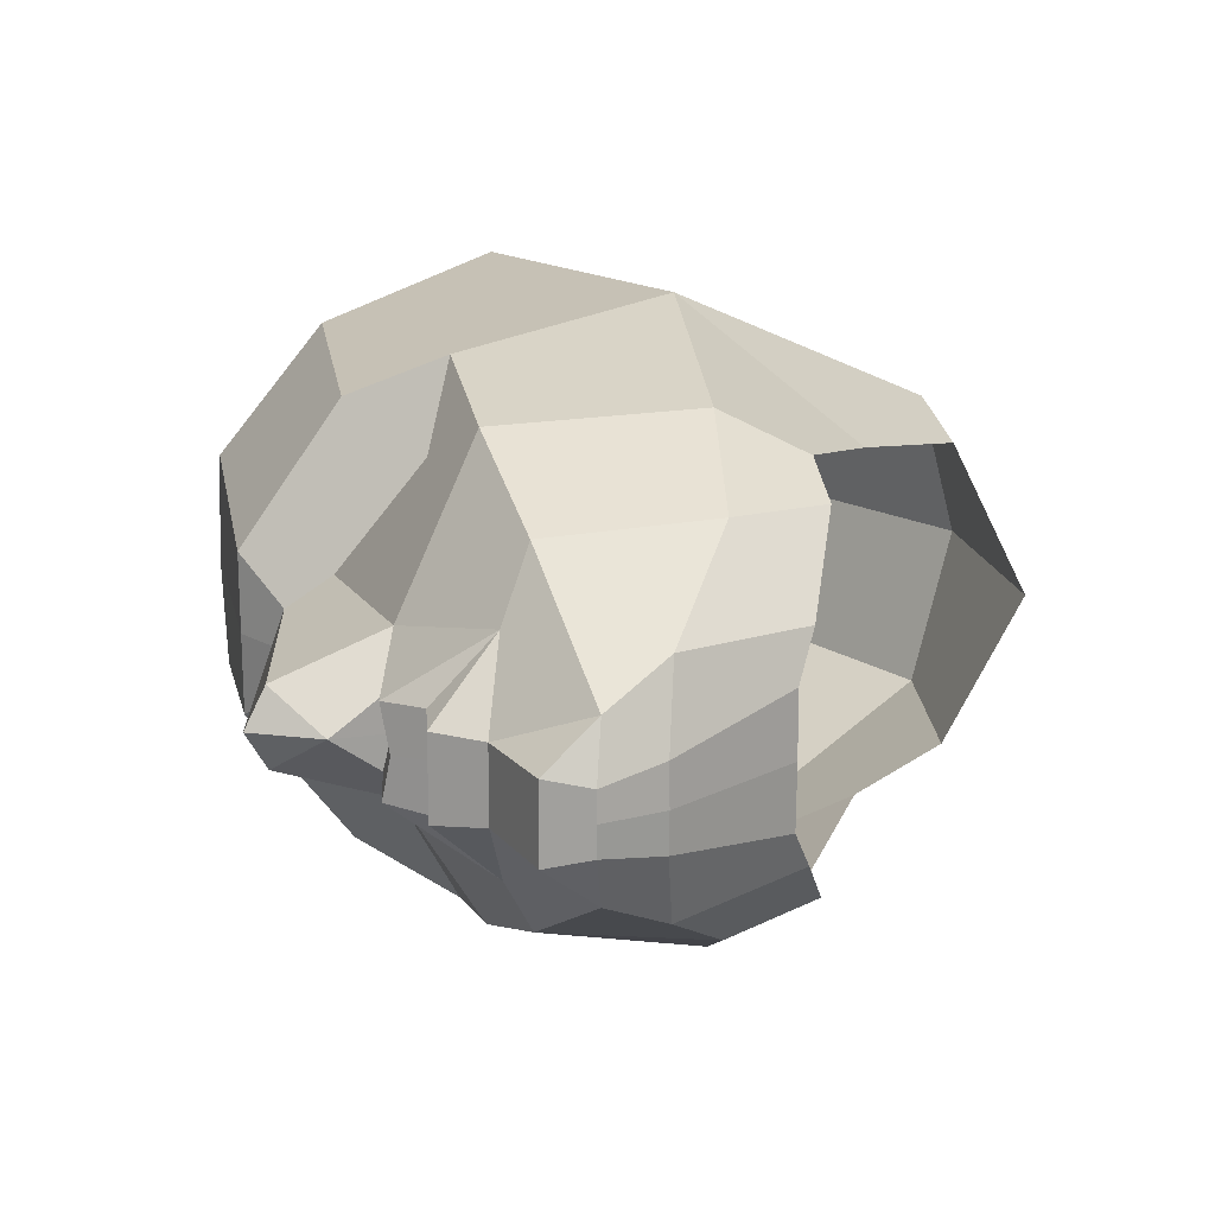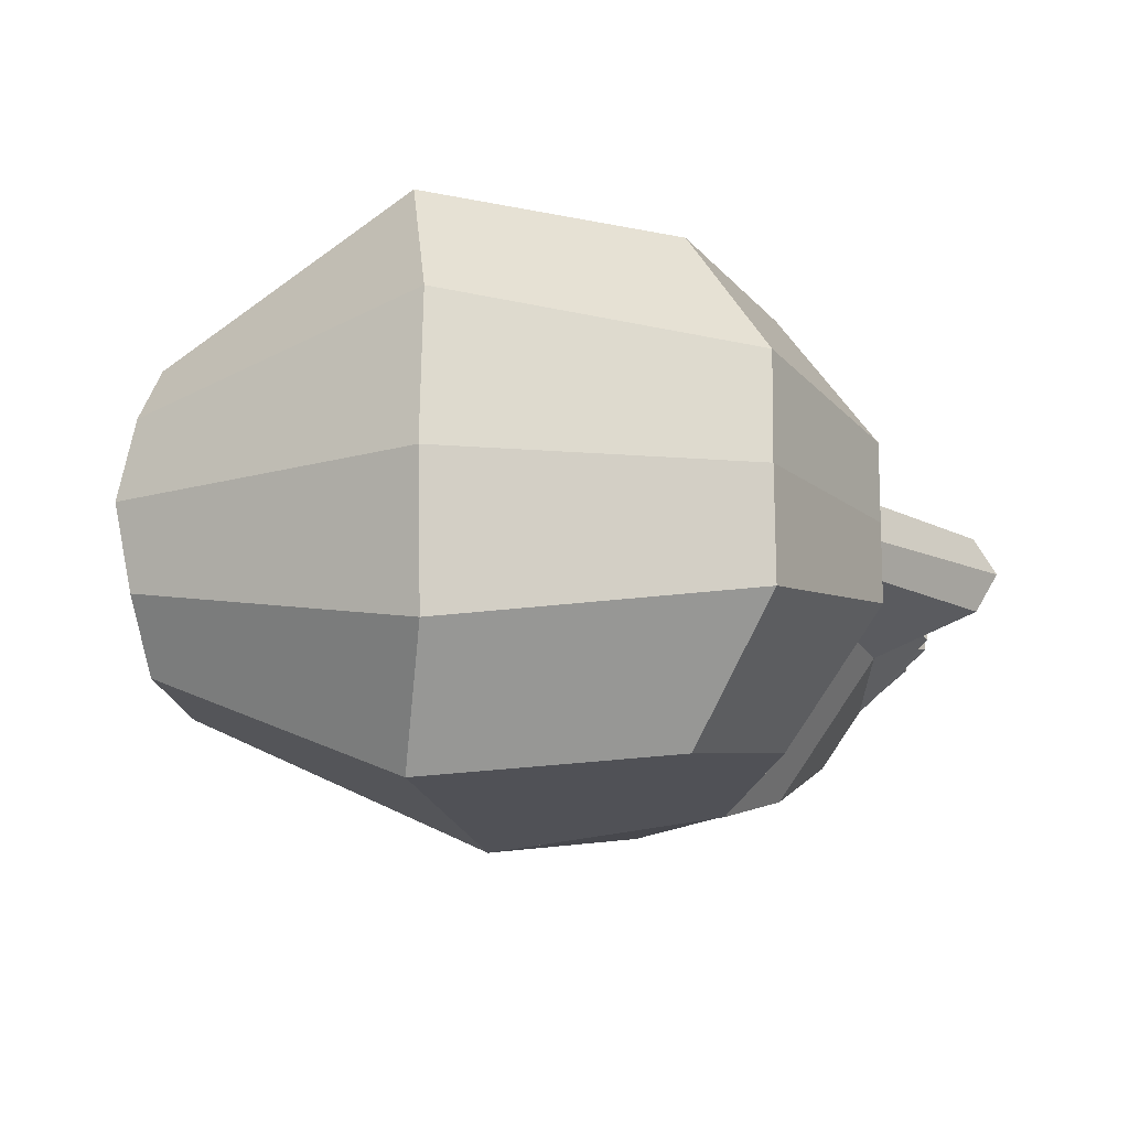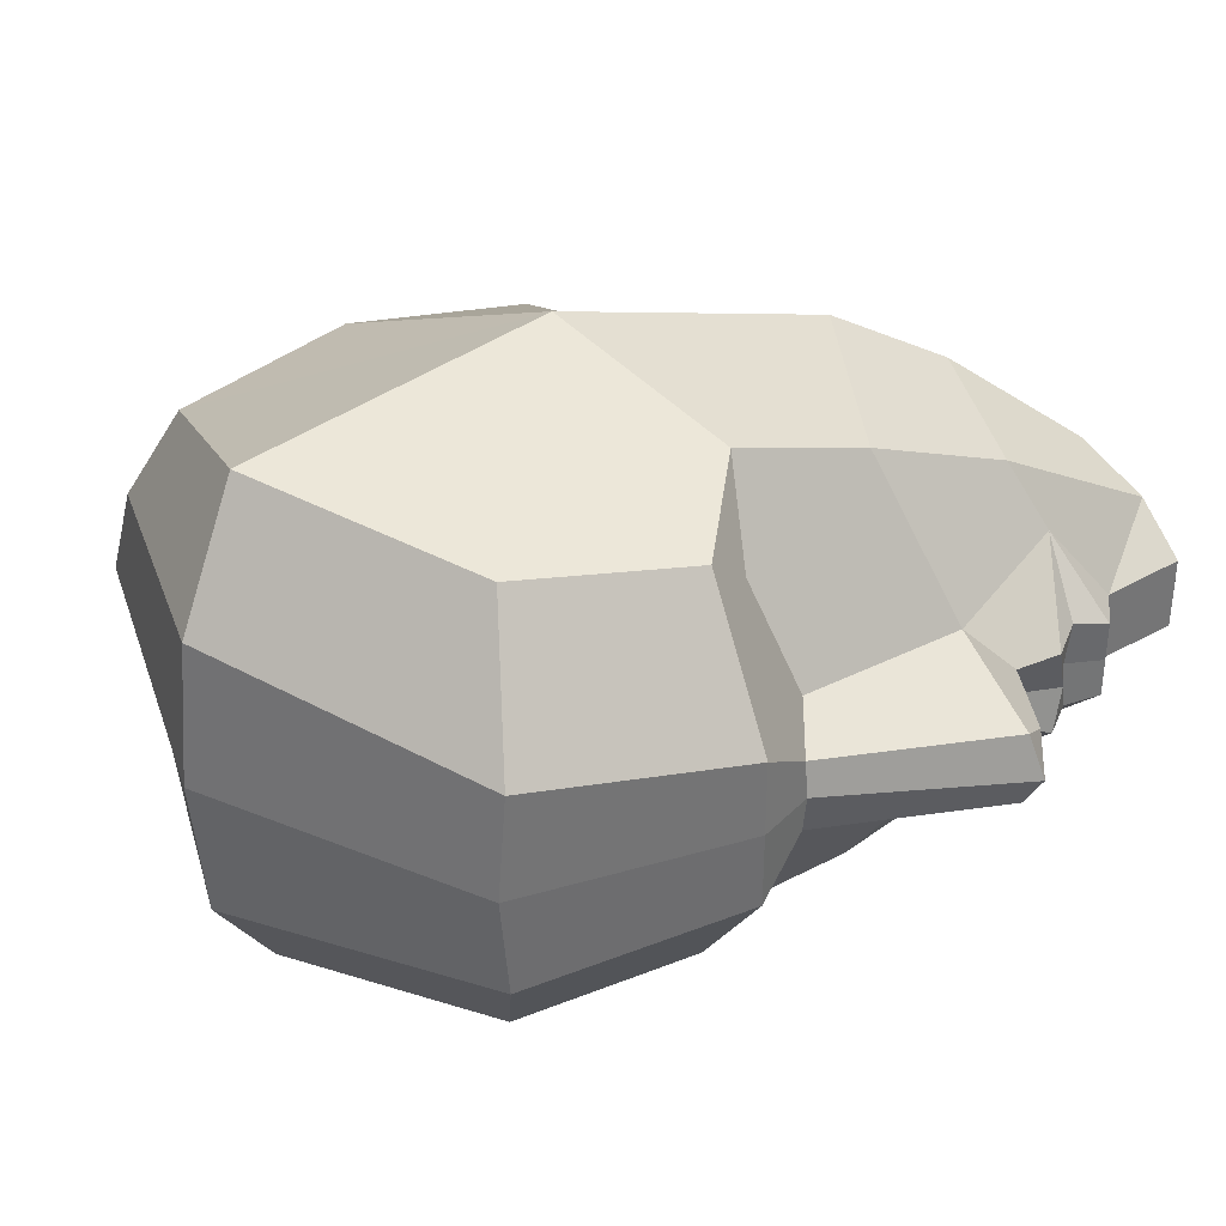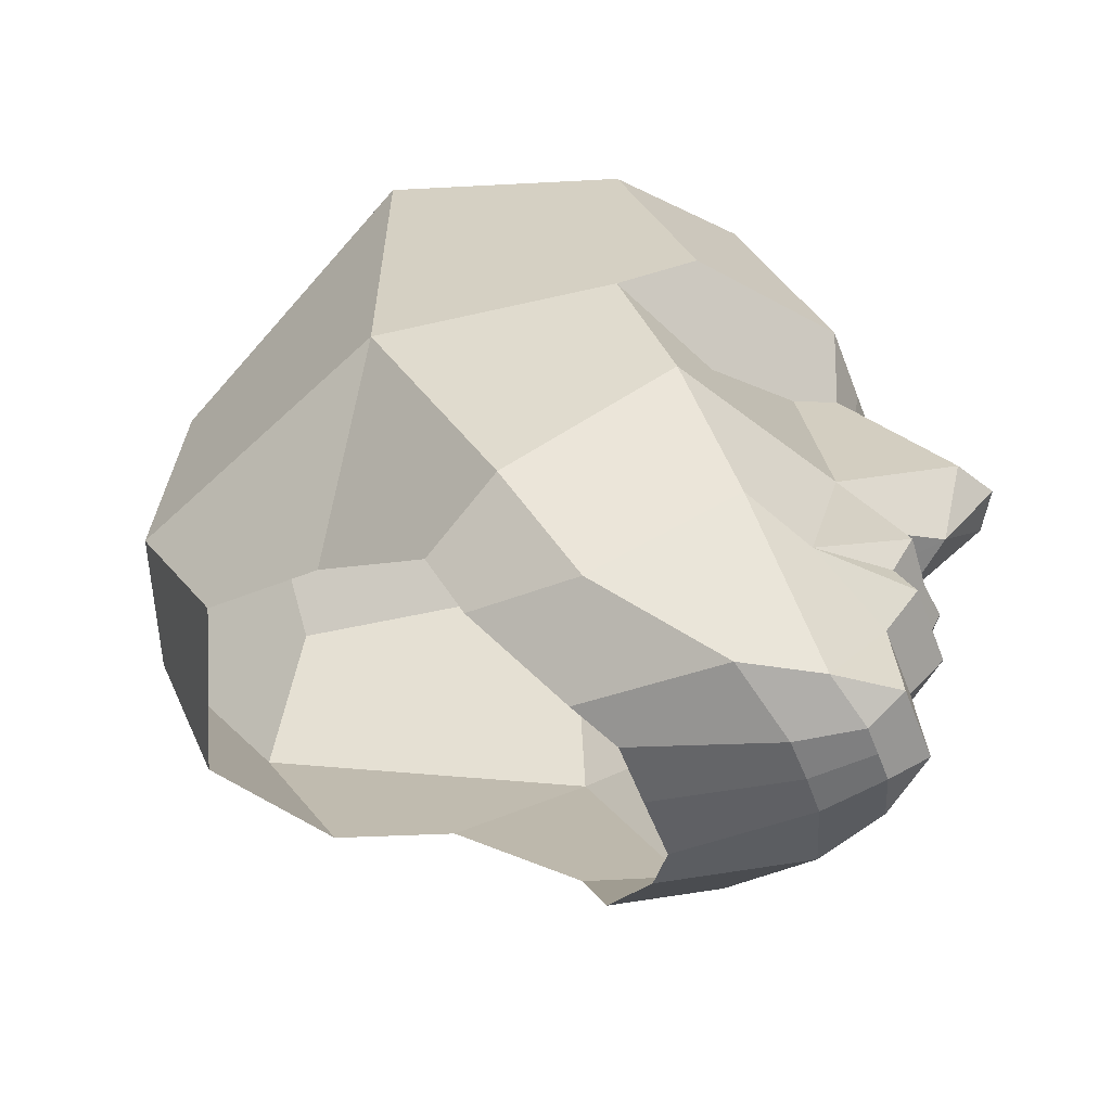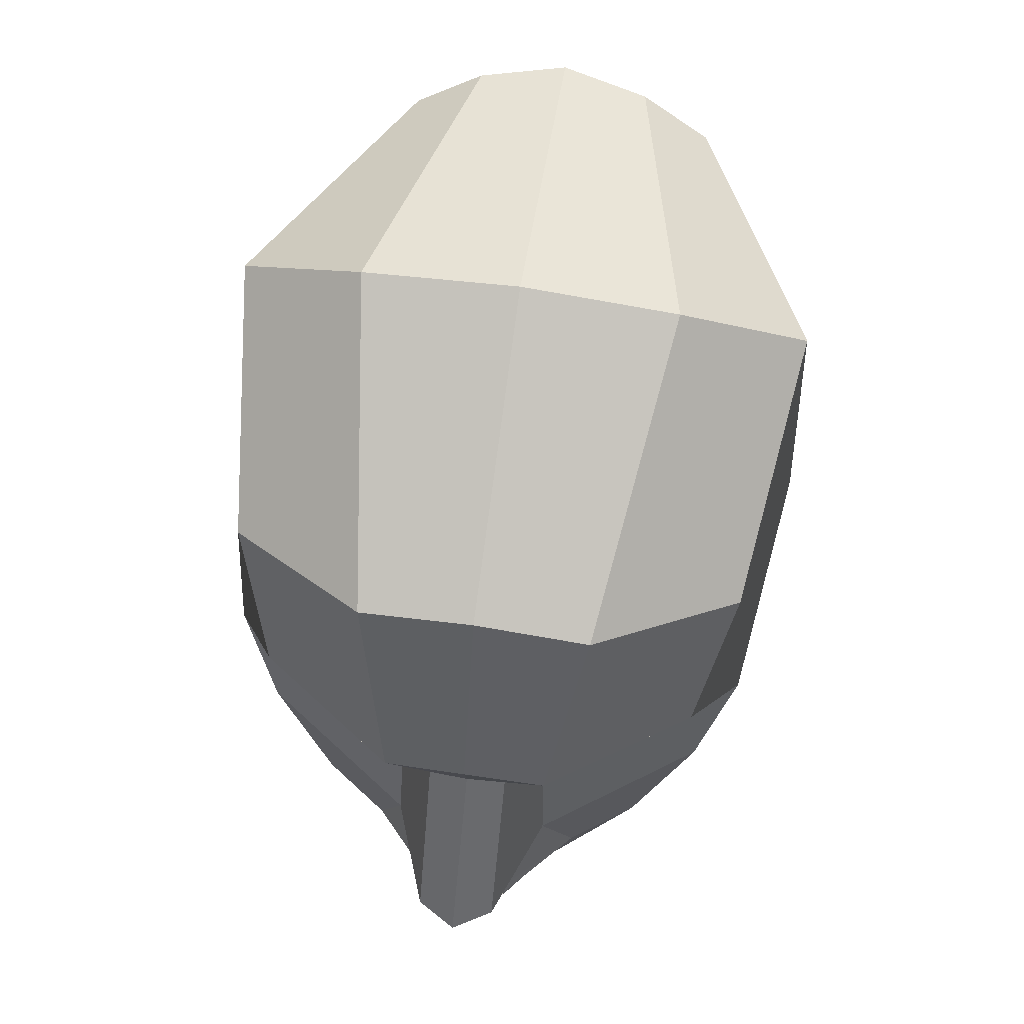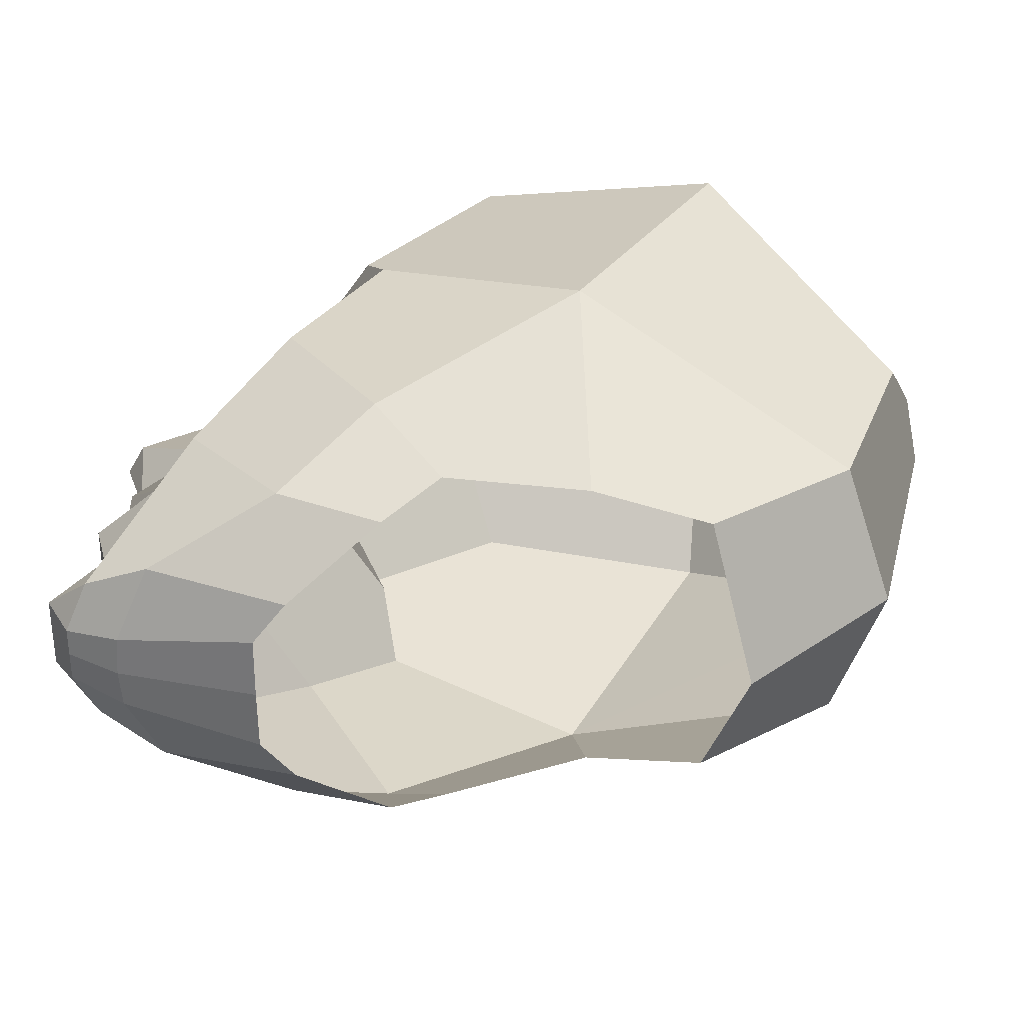
<metadata>
{"format":"obj","ext":"obj","renderer":"f3d","projection":"perspective","resolution":1024,"background":"white","views":[{"elev":18.4,"azim":-32.3,"up":"+Z"},{"elev":-13.8,"azim":-170.5,"up":"+Z"},{"elev":35.9,"azim":-131.4,"up":"+Z"},{"elev":-55.5,"azim":-159.4,"up":"+Y"},{"elev":69.2,"azim":-81.6,"up":"+Y"},{"elev":32.7,"azim":26.1,"up":"+Z"}]}
</metadata>
<code>
o Plane.011_Plane.022
v -0.7999 0.8131 0.1773
v -0.8713 1.096 0.3654
v -0.49 2.079 0.5001
v -0.9259 -0.2779 0.1537
v -0.6338 0.6752 0.3355
v -0.77 -0.09884 0.3615
v -0.1095 0.6007 1.214
v -0.4187 0.9853 0.9968
v -0.3105 0.01725 1.064
v -1.019 -0.4407 0.206
v -0.6601 -0.7312 0.5066
v -0.4734 -0.6426 0.8016
v -0.8424 -0.9509 0.1695
v -0.8775 -1.364 0.1739
v -0.6309 -1.388 0.3718
v -0.1029 1.781 1.121
v 0.8675 2.563 0.6861
v 1.003 2.188 1.256
v 0.98 0.5873 1.351
v -0.3004 -1.354 0.5319
v 0.1894 -0.9819 0.8673
v 0.4464 -0.5002 1.152
v -0.7034 -1.474 0.1347
v -0.4064 -1.487 0.1848
v 2.277 1.914 0.3882
v 2.27 1.618 0.698
v 2.385 0.6299 0.698
v 1.982 -0.1002 0.698
v 1.416 -0.21 0.7837
v 0.8482 -0.6115 0.926
v 0.7045 -0.9306 0.8274
v 0.3869 -1.272 0.4897
v 0.2545 -1.356 0.2936
v -0.7999 0.8131 -0.1773
v -0.8713 1.096 -0.3654
v -0.49 2.079 -0.5001
v -0.9259 -0.2779 -0.1537
v -0.6338 0.6752 -0.3355
v -0.77 -0.09884 -0.3615
v -0.1095 0.6007 -1.214
v -0.4187 0.9853 -0.9968
v -0.3105 0.01725 -1.064
v -1.019 -0.4407 -0.206
v -0.6601 -0.7312 -0.5066
v -0.4734 -0.6426 -0.8016
v -0.8424 -0.9509 -0.1695
v -0.8775 -1.364 -0.1739
v -0.6309 -1.388 -0.3718
v -0.1029 1.781 -1.121
v 0.8675 2.563 -0.6861
v 1.003 2.188 -1.256
v 0.98 0.5873 -1.351
v -0.3004 -1.354 -0.5319
v 0.1894 -0.9819 -0.8673
v 0.4464 -0.5002 -1.152
v -0.7034 -1.474 -0.1347
v -0.4064 -1.487 -0.1848
v 2.277 1.914 -0.3882
v 2.27 1.618 -0.698
v 2.385 0.6299 -0.698
v 1.982 -0.1002 -0.698
v 1.416 -0.21 -0.7837
v 0.8482 -0.6115 -0.926
v 0.7045 -0.9306 -0.8274
v 0.3869 -1.272 -0.4897
v 0.2545 -1.356 -0.2936
v -0.8713 1.096 -0
v 2.626 0.6623 -0
v -0.49 2.126 -0
v 0.8675 2.627 -0
v 2.336 1.984 -0
v 2.279 -0.2768 -0
v 0.2545 -1.36 -0
v -0.4124 -1.501 -0
v -0.8775 -1.364 -0
v -0.8424 -0.9509 -0
v -1.006 -0.4952 -0
v -0.8903 -0.2893 -0
v -0.8184 0.8131 -0
v -0.7034 -1.474 -0
v -0.2 0.65 -0.78
v -0.2 0.65 0.78
f 2 67 79 1
f 3 69 67 2
f 6 9 7 82 5
f 77 10 4 78
f 6 4 10 11
f 9 6 11 12
f 75 14 13 76
f 14 15 13
f 12 11 13 15
f 3 2 8 16
f 17 70 69 3
f 16 18 17 3
f 7 19 18 16 8
f 21 12 15 20
f 22 9 12 21
f 9 22 19 7
f 14 75 80 23
f 15 14 23
f 74 24 23 80
f 20 15 23 24
f 25 71 70 17
f 18 26 25 17
f 19 26 18
f 26 19 27
f 19 29 28 27
f 22 30 29 19
f 31 30 22 21
f 32 31 21 20
f 73 33 24 74
f 24 33 32 20
f 68 71 25 26 27
f 72 68 27 28
f 35 34 79 67
f 36 35 67 69
f 39 38 81 40 42
f 77 78 37 43
f 39 44 43 37
f 42 45 44 39
f 75 76 46 47
f 47 46 48
f 45 48 46 44
f 36 49 41 35
f 50 36 69 70
f 49 36 50 51
f 40 41 49 51 52
f 54 53 48 45
f 55 54 45 42
f 42 40 52 55
f 47 56 80 75
f 48 56 47
f 74 80 56 57
f 53 57 56 48
f 58 50 70 71
f 51 50 58 59
f 52 51 59
f 59 60 52
f 52 60 61 62
f 55 52 62 63
f 64 54 55 63
f 65 53 54 64
f 73 74 57 66
f 57 53 65 66
f 68 60 59 58 71
f 72 61 60 68
o Nose_Plane.002
v -1.265 0.02479 0.1773
v -0.7999 0.8131 0.1773
v -0.9259 -0.2779 0.1537
v -0.6338 0.6752 0.3355
v -0.77 -0.09884 0.3615
v -1.265 0.02479 -0.1773
v -0.7999 0.8131 -0.1773
v -0.9259 -0.2779 -0.1537
v -0.6338 0.6752 -0.3355
v -0.77 -0.09884 -0.3615
v -0.8903 -0.2893 -0
v -1.129 -0.2173 -0
v -1.368 0.02479 -0
v -0.8184 0.8131 -0
f 95 83 84 96
f 95 94 83
f 93 85 94
f 83 94 85 87
f 87 86 84 83
f 95 96 89 88
f 95 88 94
f 93 94 90
f 88 92 90 94
f 92 88 89 91
o Mouth_Plane.001
v -1.019 -0.4407 0.206
v -0.919 -0.6273 0.2143
v -0.9982 -0.7729 0.1864
v -0.6601 -0.7312 0.5066
v -0.8424 -0.9509 0.1695
v -1.019 -0.4407 -0.206
v -0.919 -0.6273 -0.2143
v -0.9982 -0.7729 -0.1864
v -0.6601 -0.7312 -0.5066
v -0.8424 -0.9509 -0.1695
v -0.8424 -0.9509 -0
v -0.9982 -0.7729 -0
v -0.9 -0.62 -0
v -1.006 -0.4952 -0
f 109 98 97 110
f 108 99 98 109
f 98 100 97
f 99 100 98
f 107 101 99 108
f 100 99 101
f 109 110 102 103
f 108 109 103 104
f 103 102 105
f 104 103 105
f 107 108 104 106
f 105 106 104
o EyeR_Plane.000
v -0.7999 0.8131 0.1773
v -0.8713 1.096 0.3654
v -0.6338 0.6752 0.3355
v -0.1095 0.6007 1.214
v -0.4187 0.9853 0.9968
v -0.2 0.65 0.78
f 112 111 113 116 114 115
o EyeL_Plane.004
v -0.7999 0.8131 -0.1773
v -0.8713 1.096 -0.3654
v -0.6338 0.6752 -0.3355
v -0.1095 0.6007 -1.214
v -0.4187 0.9853 -0.9968
v -0.2 0.65 -0.78
f 118 121 120 122 119 117

</code>
